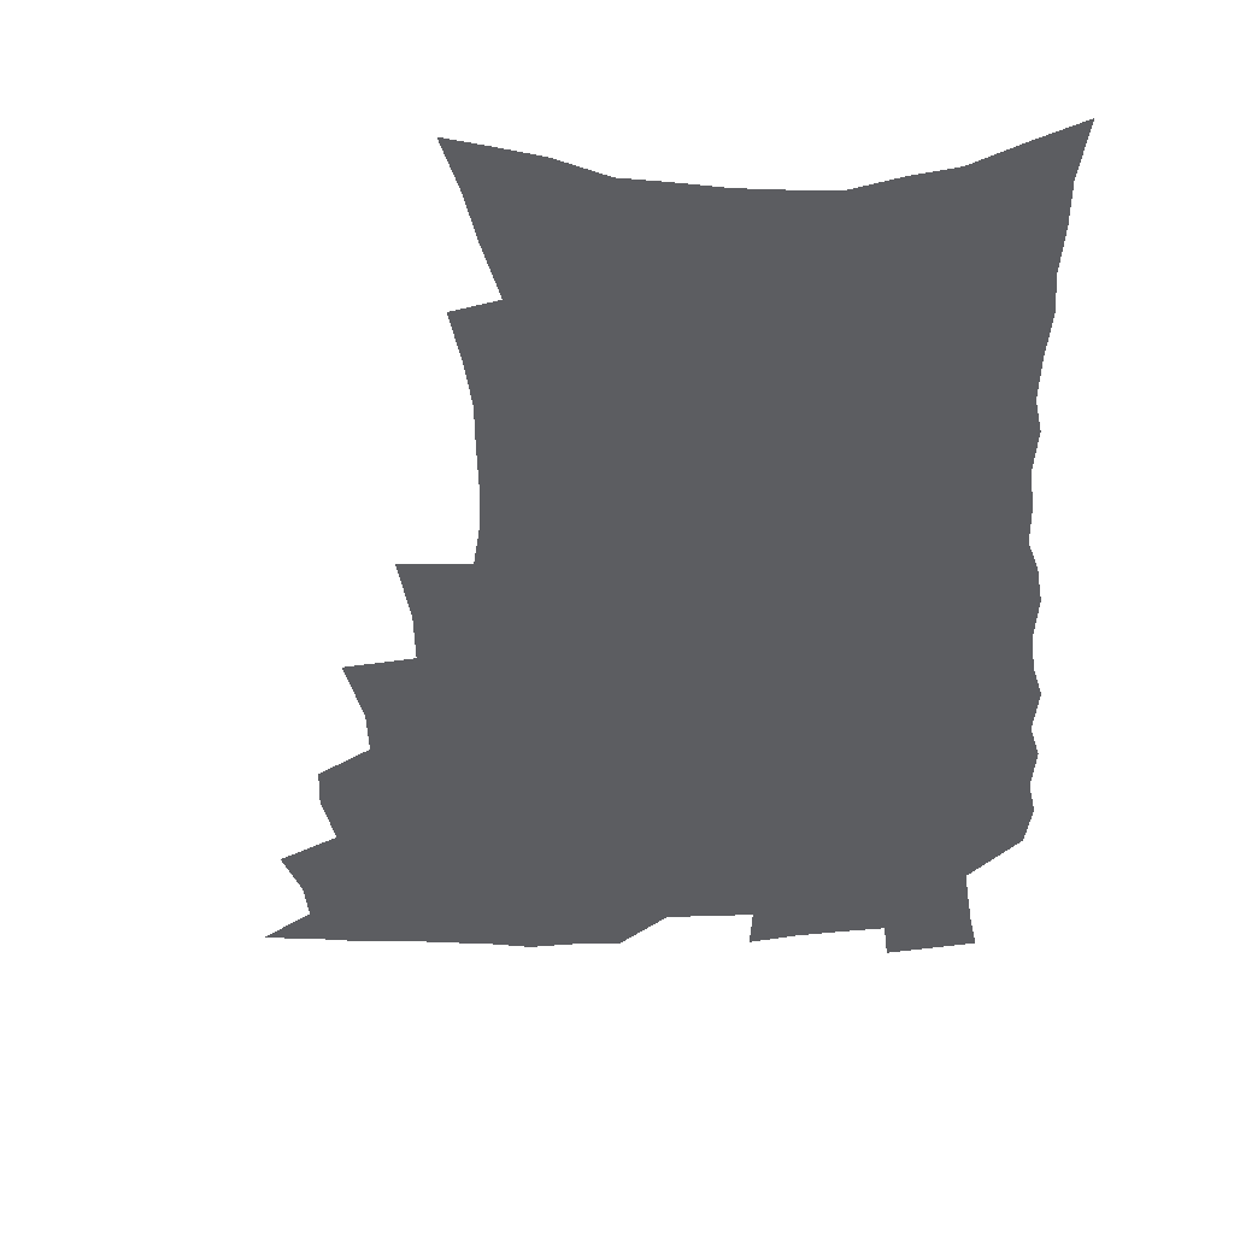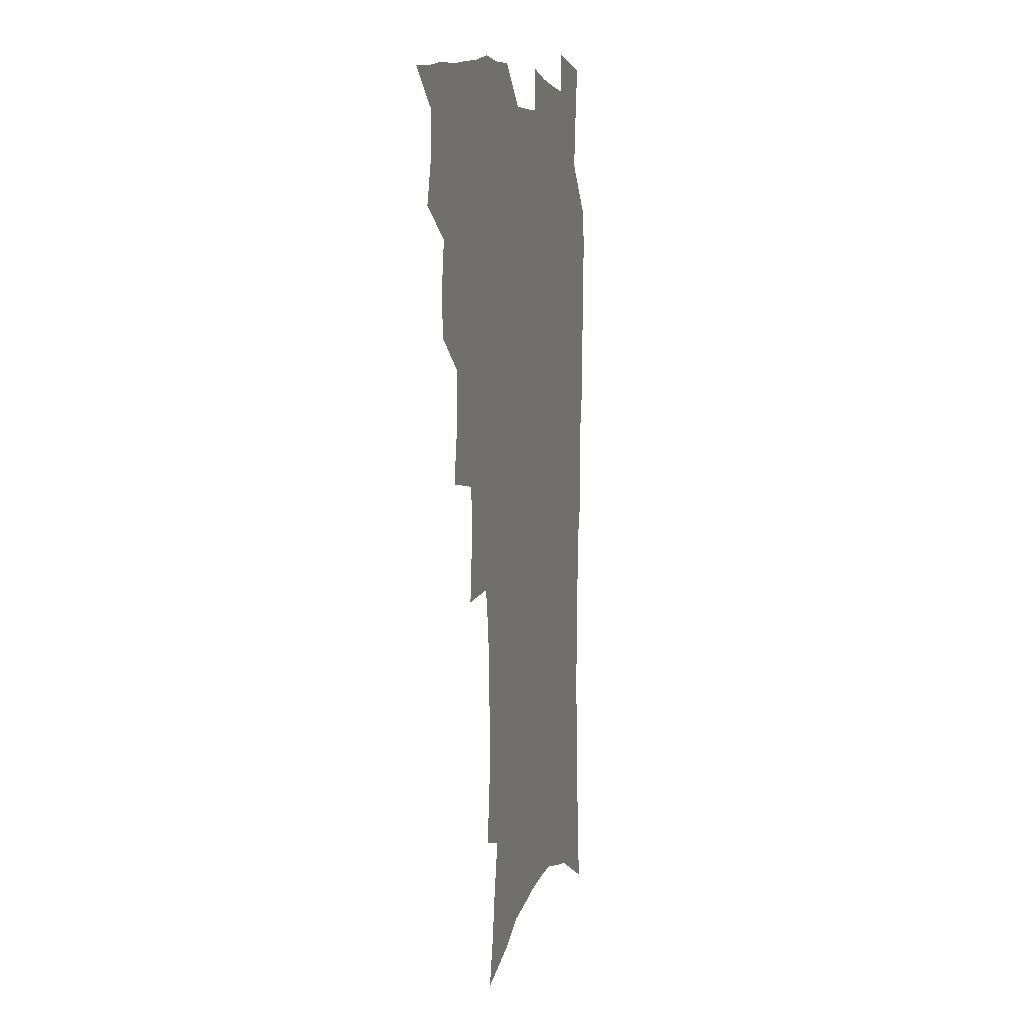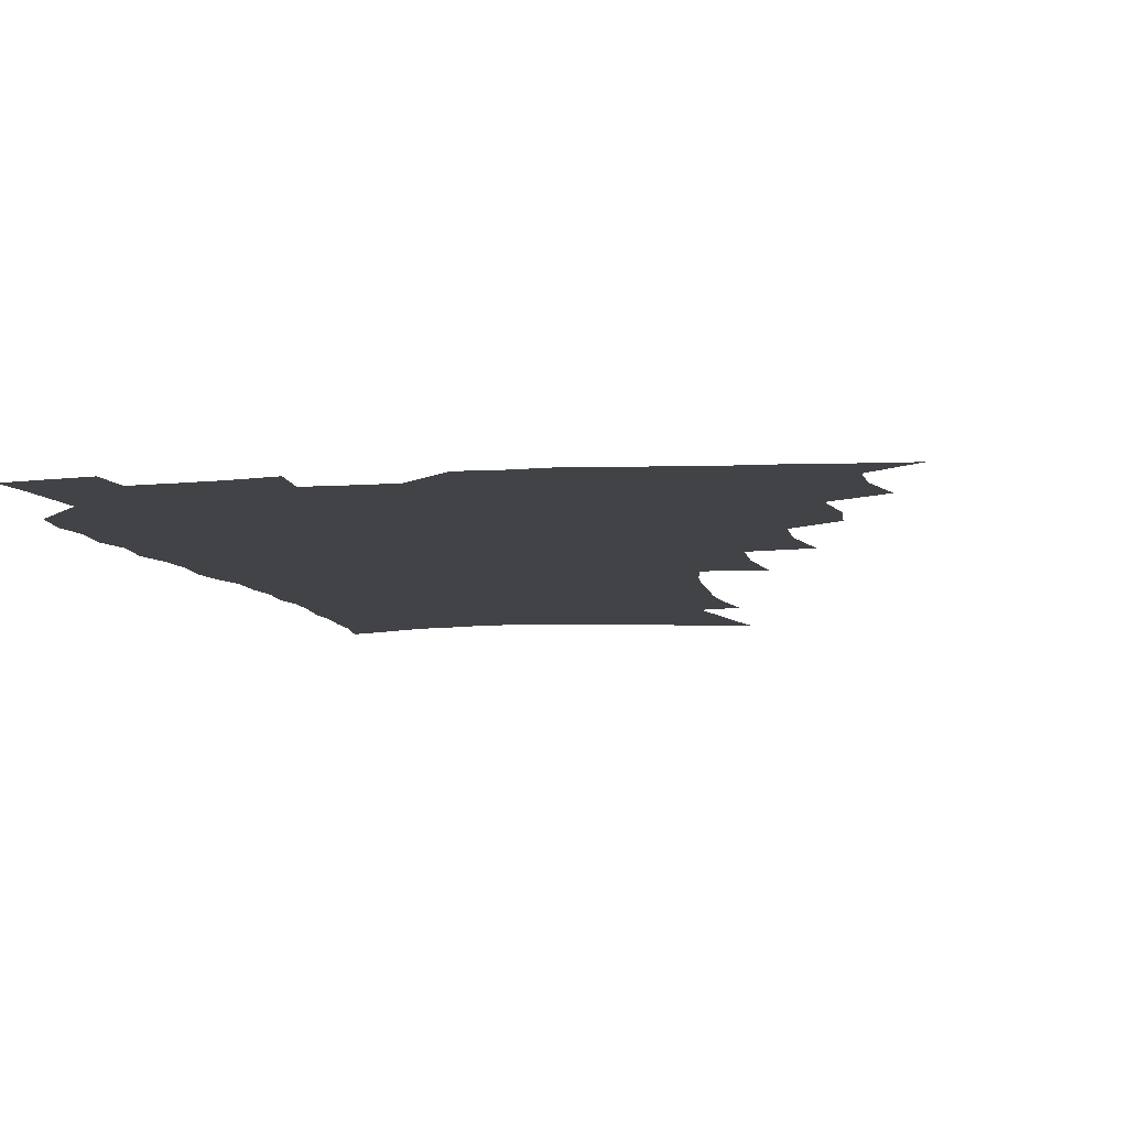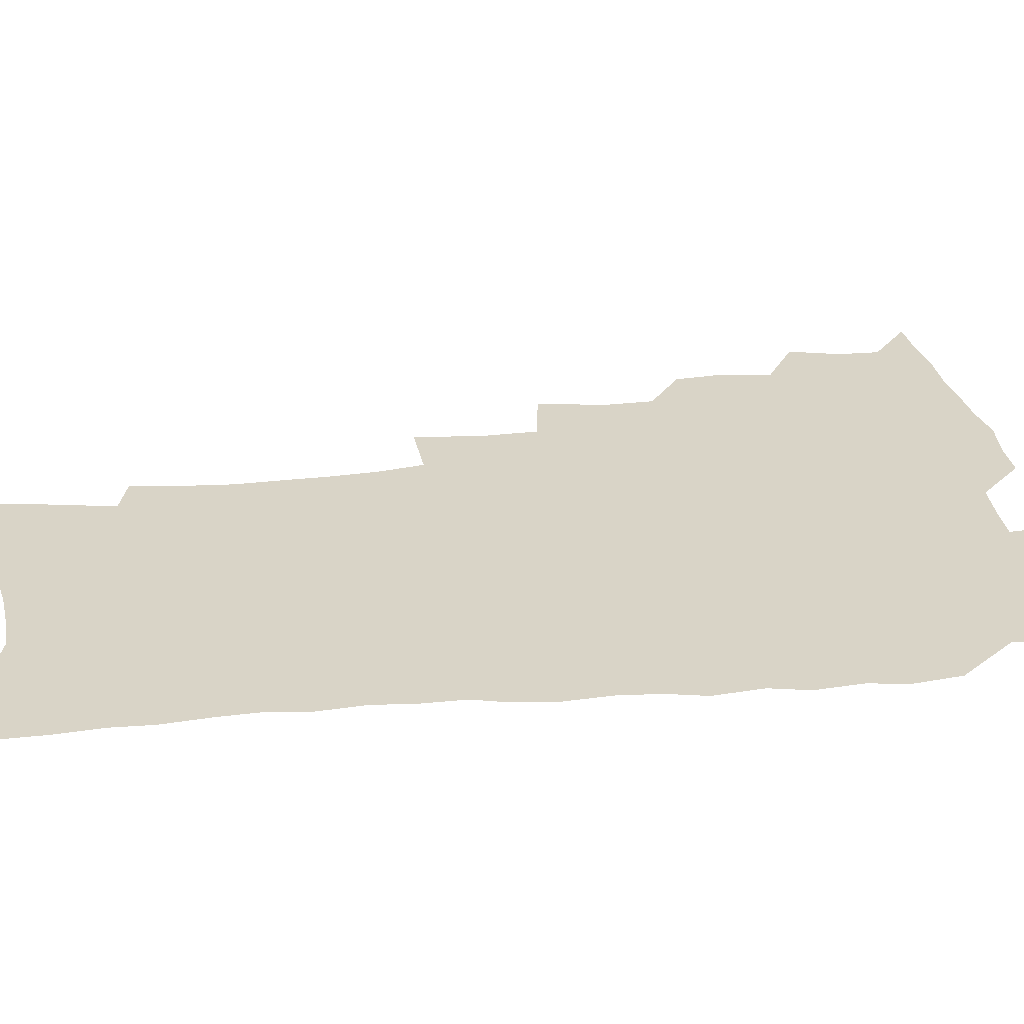
<metadata>
{"format":"obj","ext":"obj","renderer":"f3d","projection":"perspective","resolution":1024,"background":"white","views":[{"elev":-36.7,"azim":2.6,"up":"+Z"},{"elev":7.6,"azim":-74.6,"up":"+Y"},{"elev":-7.4,"azim":-168.6,"up":"+Z"},{"elev":28.8,"azim":82.1,"up":"+Z"}]}
</metadata>
<code>
v 465.9 520.5 0
v 478.2 471.6 0
v 483.1 490.3 0
v 483.5 505.8 0
v 481.4 521.6 0
v 496.6 422.7 0
v 495.1 439.1 0
v 498.1 459.2 0
v 500 476.5 0
v 500.4 492 0
v 499.2 506.9 0
v 496.3 523.9 0
v 510.4 366.5 0
v 514.7 391.9 0
v 514.1 409.9 0
v 516.4 430.2 0
v 514.3 445.2 0
v 513.1 460.1 0
v 516.7 478.7 0
v 516 493.3 0
v 514.3 508.1 0
v 511.9 524.4 0
v 531.4 317.2 0
v 533.9 342.8 0
v 533.1 362.9 0
v 532.3 381.8 0
v 533 401.1 0
v 531.4 416.2 0
v 532.2 433.8 0
v 532.2 449.7 0
v 532.2 465.3 0
v 531.5 480 0
v 530.6 494.6 0
v 528.9 509.6 0
v 526.5 526.3 0
v 555.4 212.8 0
v 558 232.1 0
v 559.3 250.1 0
v 558.6 265.6 0
v 558.1 283.8 0
v 556.7 301.7 0
v 553.7 318.5 0
v 551 335.6 0
v 549.5 353 0
v 549.3 372.2 0
v 547.7 387.7 0
v 547.5 404.6 0
v 547.5 421 0
v 548.1 437.4 0
v 547.9 452.4 0
v 548.7 467.6 0
v 547.2 481.5 0
v 545.3 496 0
v 543.7 510.6 0
v 541.2 527.8 0
v 558.6 150.6 0
v 563 169.7 0
v 565.7 187.1 0
v 570.1 208.6 0
v 573.1 229.3 0
v 572.4 244.2 0
v 573 261.8 0
v 571.4 276.4 0
v 571.6 296.8 0
v 568.9 310.7 0
v 567.2 327.9 0
v 564.6 342.6 0
v 564.5 360.9 0
v 563.5 377.2 0
v 563.5 394.2 0
v 562.7 409.4 0
v 563.9 426.3 0
v 562.8 439.9 0
v 563.8 455.7 0
v 562.8 469 0
v 561.6 482.7 0
v 560.4 496.7 0
v 558 512.9 0
v 555.4 530.6 0
v 571.7 154.4 0
v 577.7 177.8 0
v 582 199.6 0
v 585.3 220.8 0
v 586.1 238.2 0
v 586.2 255.1 0
v 585 269.4 0
v 584.5 286.9 0
v 583.7 304.2 0
v 581.9 319 0
v 581 336.2 0
v 579.8 351.8 0
v 577.7 364.7 0
v 577.2 381.1 0
v 577.5 397.7 0
v 578.2 414.9 0
v 577.5 428.3 0
v 577.1 442 0
v 577.4 456.7 0
v 576.4 470 0
v 576.1 483.5 0
v 574.8 497.4 0
v 572.5 513.9 0
v 571.2 529.2 0
v 585.3 158.7 0
v 593.4 188.3 0
v 597 210.7 0
v 597.5 226.7 0
v 597.8 243.4 0
v 597.5 259.5 0
v 596.9 275.3 0
v 596.1 291.3 0
v 595.1 307.6 0
v 594.8 326.2 0
v 593.2 339.8 0
v 591.9 353.8 0
v 591.5 370.4 0
v 590.7 385.1 0
v 590.9 399.1 0
v 591 415.2 0
v 590.5 428.8 0
v 590.5 443.2 0
v 590.9 457.6 0
v 590.4 470.8 0
v 589.8 484.3 0
v 588.7 498.6 0
v 587.1 514.1 0
v 585.5 529.8 0
v 600.6 166.2 0
v 606.9 194.7 0
v 608.9 214.7 0
v 609.6 232.2 0
v 609.2 246.9 0
v 608.5 261.2 0
v 608.1 278.2 0
v 607.7 295.5 0
v 606.8 310.8 0
v 606.3 328.8 0
v 605.3 342.4 0
v 604.8 358 0
v 604 371.8 0
v 603 382.8 0
v 603.4 400.1 0
v 604.1 417 0
v 603.8 430.3 0
v 604.4 445.4 0
v 604 458.1 0
v 603.9 471.3 0
v 603.5 484.7 0
v 603.5 498.2 0
v 602.1 513.4 0
v 614.6 168.5 0
v 619.1 196.6 0
v 620.4 217.2 0
v 620.7 233.3 0
v 620.6 250 0
v 620.1 264.9 0
v 619.7 282.2 0
v 618.9 295.7 0
v 618.3 313.9 0
v 617.9 329.4 0
v 617.3 344.1 0
v 617 359.1 0
v 616.9 374.8 0
v 616.8 388.4 0
v 616.6 402.6 0
v 616.7 418 0
v 616.7 430.8 0
v 617.1 445.4 0
v 617.4 458.7 0
v 617.8 471.7 0
v 617.7 484.6 0
v 617.2 498.5 0
v 616.7 513 0
v 629 171.1 0
v 631.2 196.3 0
v 631.8 215.7 0
v 632 234.5 0
v 631.8 250.7 0
v 631.4 266.4 0
v 630.9 282.7 0
v 630.4 297.9 0
v 630.1 311.5 0
v 629.4 330.5 0
v 629.4 342.5 0
v 629 359.5 0
v 629.1 373.9 0
v 629.1 389 0
v 629.1 402.7 0
v 629.2 417.6 0
v 629.5 431.5 0
v 629.8 445.1 0
v 630.2 458.4 0
v 630.6 471.6 0
v 631 484.4 0
v 631.3 497.9 0
v 630.8 513.1 0
v 629.4 530.7 0
v 643.3 172.4 0
v 643.6 198.1 0
v 643.5 217.5 0
v 643.5 232.9 0
v 643.3 249.2 0
v 642.8 266.1 0
v 642.3 282.5 0
v 641.6 300.4 0
v 641.5 312.9 0
v 641 330.2 0
v 641.1 344.2 0
v 641.1 358.4 0
v 641.3 373.3 0
v 641.4 387.9 0
v 641.6 402.1 0
v 641.8 416.4 0
v 642.2 430.8 0
v 642.6 444.4 0
v 643.3 457.5 0
v 643.8 470.7 0
v 644.4 484 0
v 645 497.5 0
v 645.5 511.6 0
v 645.4 527.2 0
v 657.5 173 0
v 656 196.4 0
v 655.5 214.7 0
v 654.8 232.4 0
v 655.5 245.7 0
v 654 265.4 0
v 654.6 278.4 0
v 653.3 297.4 0
v 652.9 313.1 0
v 652.9 328.1 0
v 652.7 343.6 0
v 652.9 357.6 0
v 654.1 370.5 0
v 654.3 385.1 0
v 654.5 399.8 0
v 654.9 413.5 0
v 654.8 430 0
v 655.2 443.8 0
v 656.2 457 0
v 656.9 470.3 0
v 657.9 483.3 0
v 658.7 496.6 0
v 659.5 510.5 0
v 660.2 525.2 0
v 671.7 169 0
v 668.8 193.2 0
v 668.2 210.4 0
v 667.9 226.6 0
v 667.1 244.3 0
v 666.3 261.2 0
v 666 276.8 0
v 664.8 295.3 0
v 664.9 309.8 0
v 666.3 322.5 0
v 665.6 339.2 0
v 666.8 352.3 0
v 666.4 368.8 0
v 666.6 383.8 0
v 667.2 398 0
v 667.2 413.3 0
v 668.9 426.3 0
v 669.9 439.8 0
v 669.7 454.9 0
v 670.3 468.8 0
v 671.5 482 0
v 672.4 495.7 0
v 673.5 509.6 0
v 674.8 523.7 0
v 676 539.9 0
v 685.5 166.3 0
v 681.9 189.2 0
v 681.3 205.6 0
v 680.1 223.4 0
v 680 238.8 0
v 678.5 257.4 0
v 677.7 274.2 0
v 677.6 289.8 0
v 678.6 303.3 0
v 677.7 320.8 0
v 678.7 334.6 0
v 678.7 350.3 0
v 679.5 364.5 0
v 680 379.4 0
v 681.4 393.2 0
v 681.9 408.1 0
v 683.6 421.7 0
v 683 438 0
v 684.6 451.3 0
v 684.6 466.2 0
v 684.7 481.1 0
v 686 494.4 0
v 687.6 508 0
v 689.2 522.2 0
v 690.6 537.4 0
v 700.9 158.5 0
v 696.6 181.8 0
v 694.8 199.8 0
v 694.7 215.4 0
v 693 233.5 0
v 692.5 249.7 0
v 691.7 266.3 0
v 691.7 281.9 0
v 691.3 298.1 0
v 690.9 314.3 0
v 693 327.4 0
v 694 341.9 0
v 693 358.9 0
v 696.6 371.1 0
v 696.5 387 0
v 695.7 403.6 0
v 698.1 417.1 0
v 697.9 433.1 0
v 699.1 447.5 0
v 699.4 462.6 0
v 698.9 478.1 0
v 700.6 491.9 0
v 702 506.3 0
v 703.6 520.6 0
v 705.7 534.8 0
v 716 151.5 0
v 712.7 172.2 0
v 712.3 188.2 0
v 710.8 205.3 0
v 711.2 220 0
v 709.4 237.7 0
v 708.6 254.1 0
v 710.6 267.2 0
v 709.1 284.9 0
v 710.5 299.3 0
v 710.3 315.5 0
v 713.7 328.1 0
v 715.5 342.9 0
v 714.2 360.7 0
v 715.4 375.8 0
v 718.6 389.8 0
v 716.6 407.9 0
v 719.7 421.8 0
v 718.1 439.2 0
v 720.4 453.5 0
v 718 471 0
f 4 5 1
f 8 9 2
f 2 9 3
f 9 10 3
f 3 10 4
f 10 11 4
f 4 11 5
f 11 12 5
f 15 16 6
f 6 16 7
f 16 17 7
f 7 17 8
f 17 18 8
f 8 18 9
f 18 19 9
f 9 19 10
f 19 20 10
f 10 20 11
f 20 21 11
f 11 21 12
f 21 22 12
f 25 26 13
f 13 26 14
f 26 27 14
f 14 27 15
f 27 28 15
f 15 28 16
f 28 29 16
f 16 29 17
f 29 30 17
f 17 30 18
f 30 31 18
f 18 31 19
f 31 32 19
f 19 32 20
f 32 33 20
f 20 33 21
f 33 34 21
f 21 34 22
f 34 35 22
f 42 43 23
f 23 43 24
f 43 44 24
f 24 44 25
f 44 45 25
f 25 45 26
f 45 46 26
f 26 46 27
f 46 47 27
f 27 47 28
f 47 48 28
f 28 48 29
f 48 49 29
f 29 49 30
f 49 50 30
f 30 50 31
f 50 51 31
f 31 51 32
f 51 52 32
f 32 52 33
f 52 53 33
f 33 53 34
f 53 54 34
f 34 54 35
f 54 55 35
f 59 60 36
f 36 60 37
f 60 61 37
f 37 61 38
f 61 62 38
f 38 62 39
f 62 63 39
f 39 63 40
f 63 64 40
f 40 64 41
f 64 65 41
f 41 65 42
f 65 66 42
f 42 66 43
f 66 67 43
f 43 67 44
f 67 68 44
f 44 68 45
f 68 69 45
f 45 69 46
f 69 70 46
f 46 70 47
f 70 71 47
f 47 71 48
f 71 72 48
f 48 72 49
f 72 73 49
f 49 73 50
f 73 74 50
f 50 74 51
f 74 75 51
f 51 75 52
f 75 76 52
f 52 76 53
f 76 77 53
f 53 77 54
f 77 78 54
f 54 78 55
f 78 79 55
f 56 80 57
f 80 81 57
f 57 81 58
f 81 82 58
f 58 82 59
f 82 83 59
f 59 83 60
f 83 84 60
f 60 84 61
f 84 85 61
f 61 85 62
f 85 86 62
f 62 86 63
f 86 87 63
f 63 87 64
f 87 88 64
f 64 88 65
f 88 89 65
f 65 89 66
f 89 90 66
f 66 90 67
f 90 91 67
f 67 91 68
f 91 92 68
f 68 92 69
f 92 93 69
f 69 93 70
f 93 94 70
f 70 94 71
f 94 95 71
f 71 95 72
f 95 96 72
f 72 96 73
f 96 97 73
f 73 97 74
f 97 98 74
f 74 98 75
f 98 99 75
f 75 99 76
f 99 100 76
f 76 100 77
f 100 101 77
f 77 101 78
f 101 102 78
f 78 102 79
f 102 103 79
f 80 104 81
f 104 105 81
f 81 105 82
f 105 106 82
f 82 106 83
f 106 107 83
f 83 107 84
f 107 108 84
f 84 108 85
f 108 109 85
f 85 109 86
f 109 110 86
f 86 110 87
f 110 111 87
f 87 111 88
f 111 112 88
f 88 112 89
f 112 113 89
f 89 113 90
f 113 114 90
f 90 114 91
f 114 115 91
f 91 115 92
f 115 116 92
f 92 116 93
f 116 117 93
f 93 117 94
f 117 118 94
f 94 118 95
f 118 119 95
f 95 119 96
f 119 120 96
f 96 120 97
f 120 121 97
f 97 121 98
f 121 122 98
f 98 122 99
f 122 123 99
f 99 123 100
f 123 124 100
f 100 124 101
f 124 125 101
f 101 125 102
f 125 126 102
f 102 126 103
f 126 127 103
f 104 128 105
f 128 129 105
f 105 129 106
f 129 130 106
f 106 130 107
f 130 131 107
f 107 131 108
f 131 132 108
f 108 132 109
f 132 133 109
f 109 133 110
f 133 134 110
f 110 134 111
f 134 135 111
f 111 135 112
f 135 136 112
f 112 136 113
f 136 137 113
f 113 137 114
f 137 138 114
f 114 138 115
f 138 139 115
f 115 139 116
f 139 140 116
f 116 140 117
f 140 141 117
f 117 141 118
f 141 142 118
f 118 142 119
f 142 143 119
f 119 143 120
f 143 144 120
f 120 144 121
f 144 145 121
f 121 145 122
f 145 146 122
f 122 146 123
f 146 147 123
f 123 147 124
f 147 148 124
f 124 148 125
f 148 149 125
f 125 149 126
f 149 150 126
f 126 150 127
f 128 151 129
f 151 152 129
f 129 152 130
f 152 153 130
f 130 153 131
f 153 154 131
f 131 154 132
f 154 155 132
f 132 155 133
f 155 156 133
f 133 156 134
f 156 157 134
f 134 157 135
f 157 158 135
f 135 158 136
f 158 159 136
f 136 159 137
f 159 160 137
f 137 160 138
f 160 161 138
f 138 161 139
f 161 162 139
f 139 162 140
f 162 163 140
f 140 163 141
f 163 164 141
f 141 164 142
f 164 165 142
f 142 165 143
f 165 166 143
f 143 166 144
f 166 167 144
f 144 167 145
f 167 168 145
f 145 168 146
f 168 169 146
f 146 169 147
f 169 170 147
f 147 170 148
f 170 171 148
f 148 171 149
f 171 172 149
f 149 172 150
f 172 173 150
f 151 174 152
f 174 175 152
f 152 175 153
f 175 176 153
f 153 176 154
f 176 177 154
f 154 177 155
f 177 178 155
f 155 178 156
f 178 179 156
f 156 179 157
f 179 180 157
f 157 180 158
f 180 181 158
f 158 181 159
f 181 182 159
f 159 182 160
f 182 183 160
f 160 183 161
f 183 184 161
f 161 184 162
f 184 185 162
f 162 185 163
f 185 186 163
f 163 186 164
f 186 187 164
f 164 187 165
f 187 188 165
f 165 188 166
f 188 189 166
f 166 189 167
f 189 190 167
f 167 190 168
f 190 191 168
f 168 191 169
f 191 192 169
f 169 192 170
f 192 193 170
f 170 193 171
f 193 194 171
f 171 194 172
f 194 195 172
f 172 195 173
f 195 196 173
f 174 198 175
f 198 199 175
f 175 199 176
f 199 200 176
f 176 200 177
f 200 201 177
f 177 201 178
f 201 202 178
f 178 202 179
f 202 203 179
f 179 203 180
f 203 204 180
f 180 204 181
f 204 205 181
f 181 205 182
f 205 206 182
f 182 206 183
f 206 207 183
f 183 207 184
f 207 208 184
f 184 208 185
f 208 209 185
f 185 209 186
f 209 210 186
f 186 210 187
f 210 211 187
f 187 211 188
f 211 212 188
f 188 212 189
f 212 213 189
f 189 213 190
f 213 214 190
f 190 214 191
f 214 215 191
f 191 215 192
f 215 216 192
f 192 216 193
f 216 217 193
f 193 217 194
f 217 218 194
f 194 218 195
f 218 219 195
f 195 219 196
f 219 220 196
f 196 220 197
f 220 221 197
f 198 222 199
f 222 223 199
f 199 223 200
f 223 224 200
f 200 224 201
f 224 225 201
f 201 225 202
f 225 226 202
f 202 226 203
f 226 227 203
f 203 227 204
f 227 228 204
f 204 228 205
f 228 229 205
f 205 229 206
f 229 230 206
f 206 230 207
f 230 231 207
f 207 231 208
f 231 232 208
f 208 232 209
f 232 233 209
f 209 233 210
f 233 234 210
f 210 234 211
f 234 235 211
f 211 235 212
f 235 236 212
f 212 236 213
f 236 237 213
f 213 237 214
f 237 238 214
f 214 238 215
f 238 239 215
f 215 239 216
f 239 240 216
f 216 240 217
f 240 241 217
f 217 241 218
f 241 242 218
f 218 242 219
f 242 243 219
f 219 243 220
f 243 244 220
f 220 244 221
f 244 245 221
f 222 246 223
f 246 247 223
f 223 247 224
f 247 248 224
f 224 248 225
f 248 249 225
f 225 249 226
f 249 250 226
f 226 250 227
f 250 251 227
f 227 251 228
f 251 252 228
f 228 252 229
f 252 253 229
f 229 253 230
f 253 254 230
f 230 254 231
f 254 255 231
f 231 255 232
f 255 256 232
f 232 256 233
f 256 257 233
f 233 257 234
f 257 258 234
f 234 258 235
f 258 259 235
f 235 259 236
f 259 260 236
f 236 260 237
f 260 261 237
f 237 261 238
f 261 262 238
f 238 262 239
f 262 263 239
f 239 263 240
f 263 264 240
f 240 264 241
f 264 265 241
f 241 265 242
f 265 266 242
f 242 266 243
f 266 267 243
f 243 267 244
f 267 268 244
f 244 268 245
f 268 269 245
f 246 271 247
f 271 272 247
f 247 272 248
f 272 273 248
f 248 273 249
f 273 274 249
f 249 274 250
f 274 275 250
f 250 275 251
f 275 276 251
f 251 276 252
f 276 277 252
f 252 277 253
f 277 278 253
f 253 278 254
f 278 279 254
f 254 279 255
f 279 280 255
f 255 280 256
f 280 281 256
f 256 281 257
f 281 282 257
f 257 282 258
f 282 283 258
f 258 283 259
f 283 284 259
f 259 284 260
f 284 285 260
f 260 285 261
f 285 286 261
f 261 286 262
f 286 287 262
f 262 287 263
f 287 288 263
f 263 288 264
f 288 289 264
f 264 289 265
f 289 290 265
f 265 290 266
f 290 291 266
f 266 291 267
f 291 292 267
f 267 292 268
f 292 293 268
f 268 293 269
f 293 294 269
f 269 294 270
f 294 295 270
f 271 296 272
f 296 297 272
f 272 297 273
f 297 298 273
f 273 298 274
f 298 299 274
f 274 299 275
f 299 300 275
f 275 300 276
f 300 301 276
f 276 301 277
f 301 302 277
f 277 302 278
f 302 303 278
f 278 303 279
f 303 304 279
f 279 304 280
f 304 305 280
f 280 305 281
f 305 306 281
f 281 306 282
f 306 307 282
f 282 307 283
f 307 308 283
f 283 308 284
f 308 309 284
f 284 309 285
f 309 310 285
f 285 310 286
f 310 311 286
f 286 311 287
f 311 312 287
f 287 312 288
f 312 313 288
f 288 313 289
f 313 314 289
f 289 314 290
f 314 315 290
f 290 315 291
f 315 316 291
f 291 316 292
f 316 317 292
f 292 317 293
f 317 318 293
f 293 318 294
f 318 319 294
f 294 319 295
f 319 320 295
f 296 321 297
f 321 322 297
f 297 322 298
f 322 323 298
f 298 323 299
f 323 324 299
f 299 324 300
f 324 325 300
f 300 325 301
f 325 326 301
f 301 326 302
f 326 327 302
f 302 327 303
f 327 328 303
f 303 328 304
f 328 329 304
f 304 329 305
f 329 330 305
f 305 330 306
f 330 331 306
f 306 331 307
f 331 332 307
f 307 332 308
f 332 333 308
f 308 333 309
f 333 334 309
f 309 334 310
f 334 335 310
f 310 335 311
f 335 336 311
f 311 336 312
f 336 337 312
f 312 337 313
f 337 338 313
f 313 338 314
f 338 339 314
f 314 339 315
f 339 340 315
f 315 340 316
f 340 341 316
f 316 341 317

</code>
